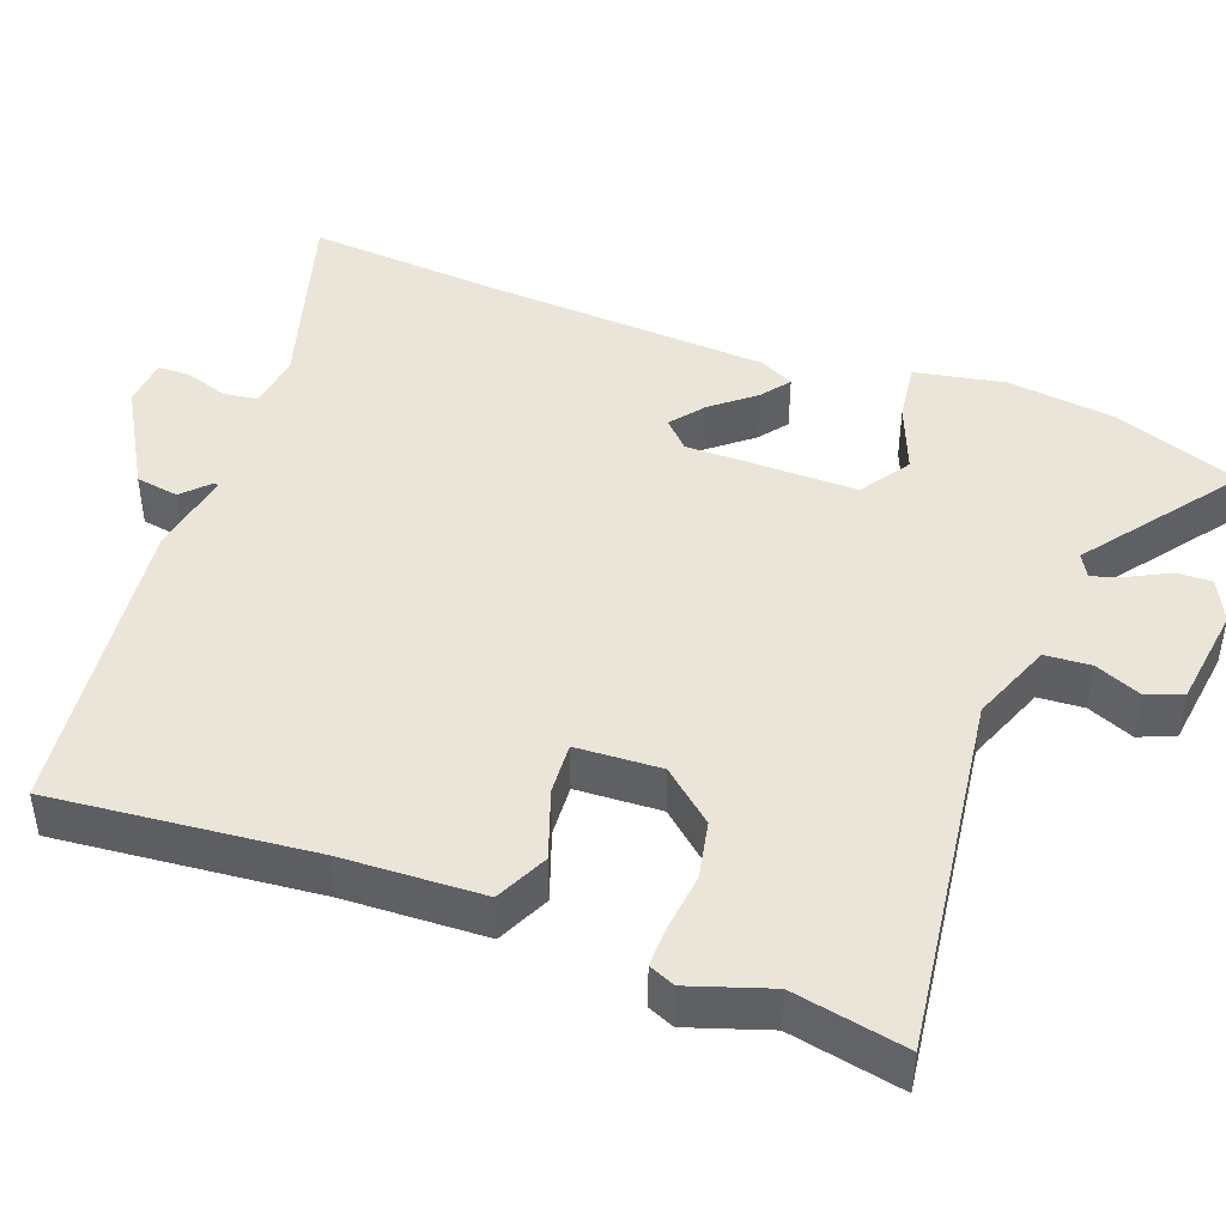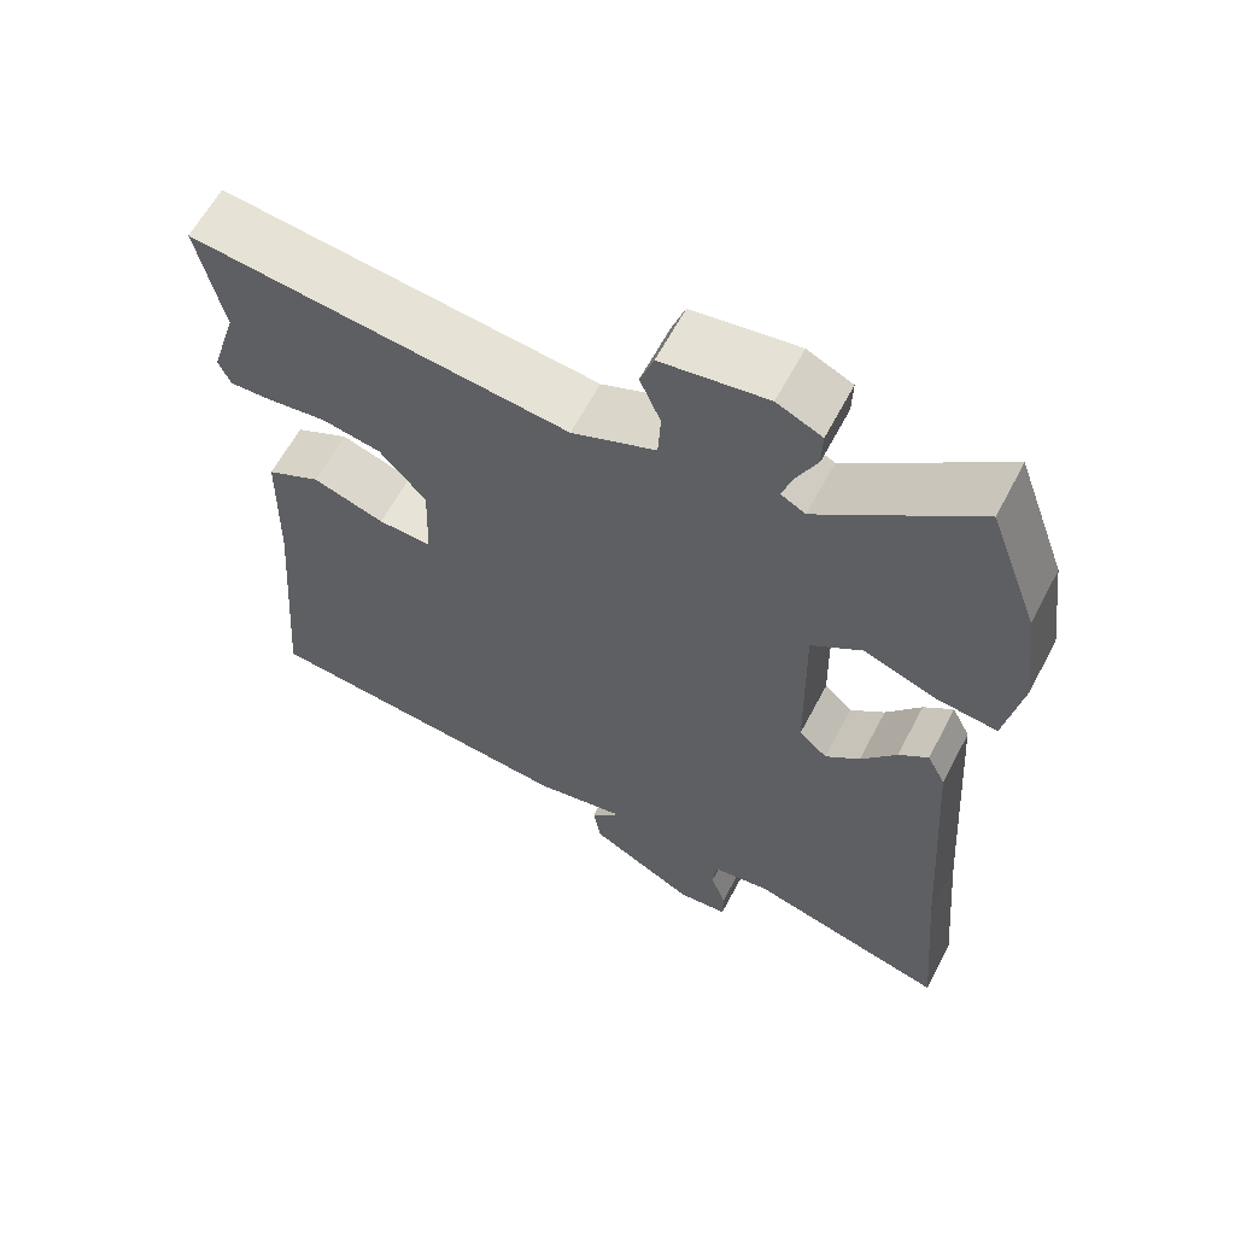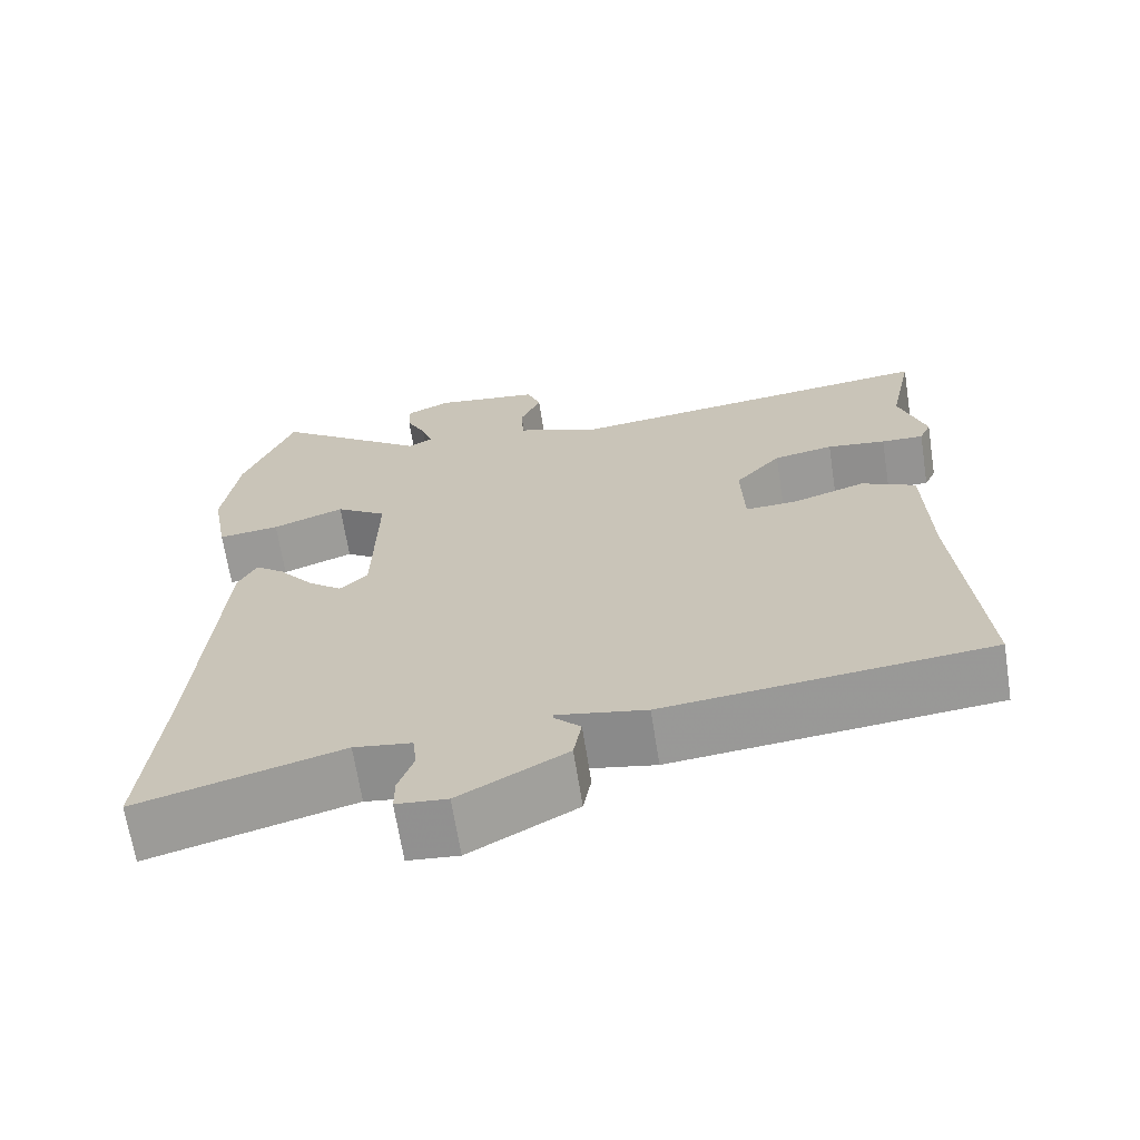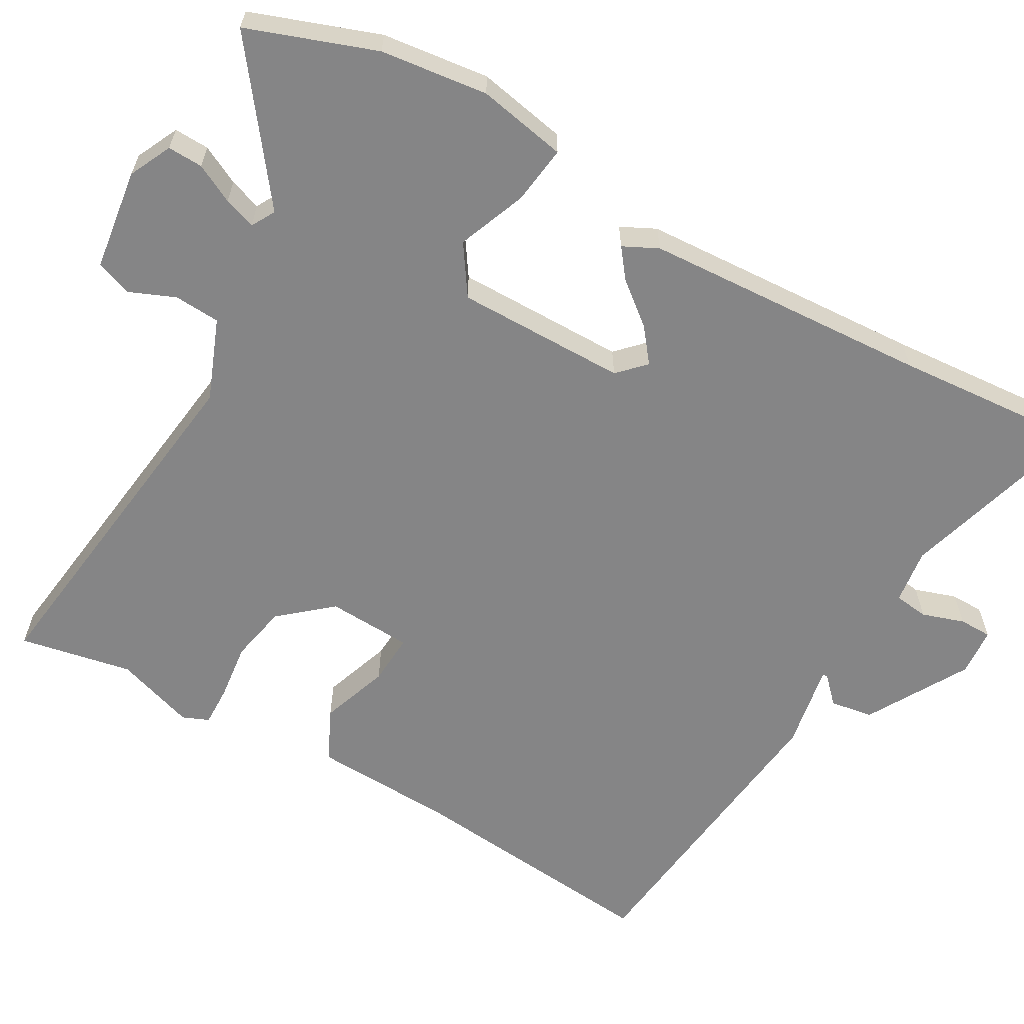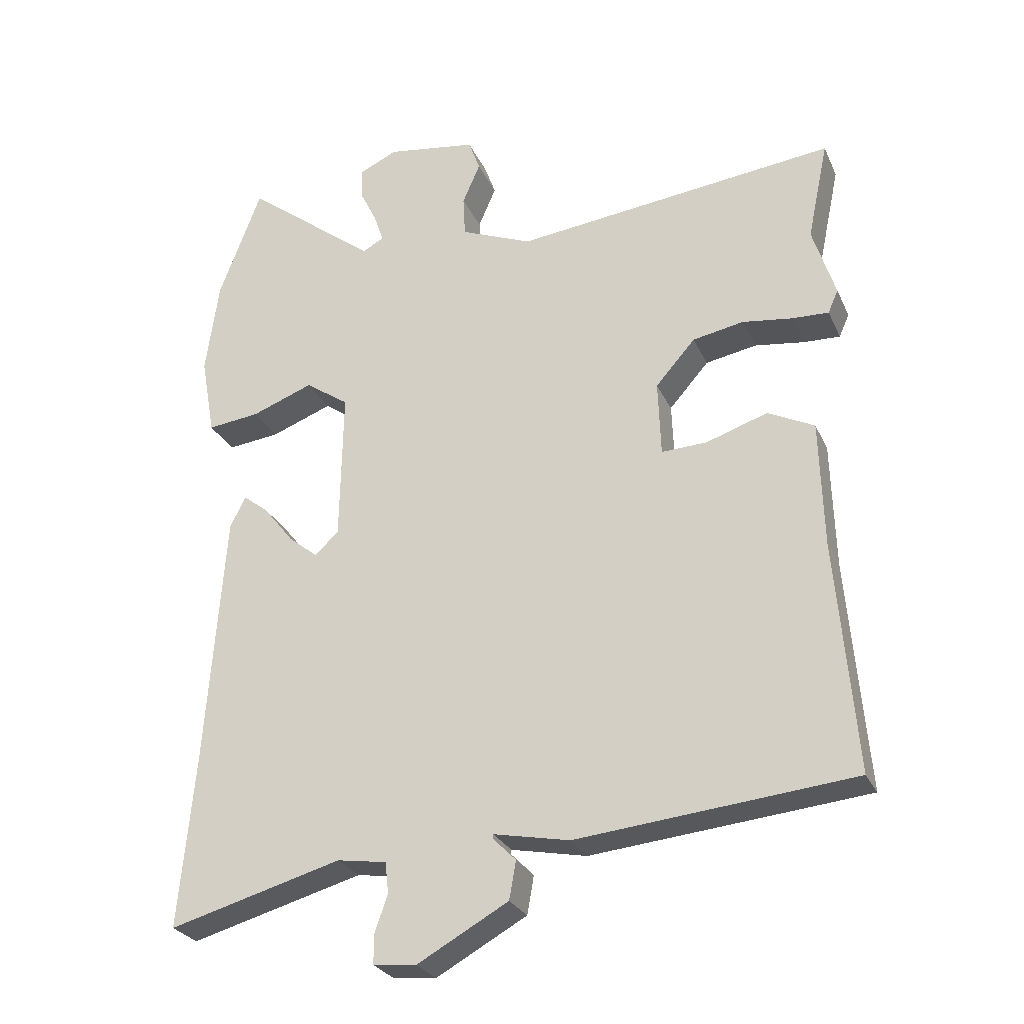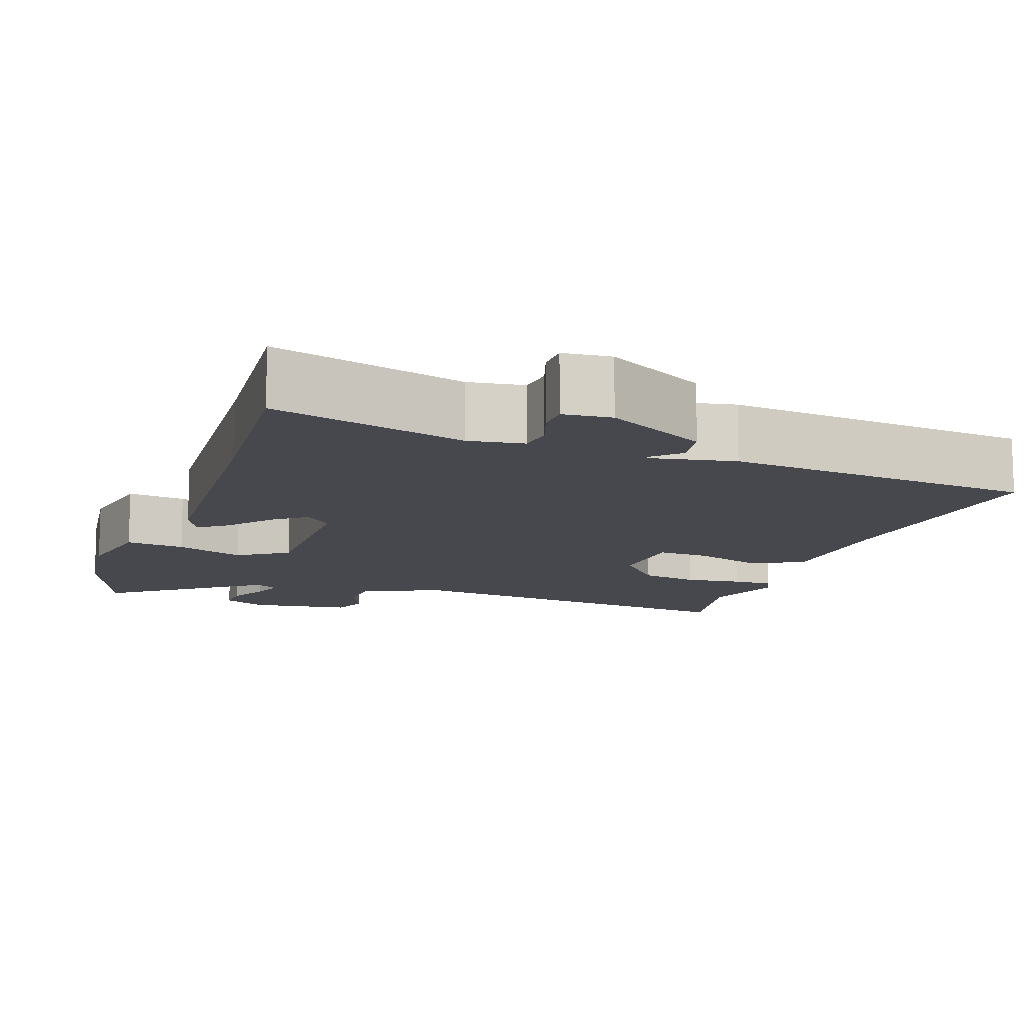
<metadata>
{"format":"obj","ext":"obj","renderer":"f3d","projection":"perspective","resolution":1024,"background":"white","views":[{"elev":45.1,"azim":-70.5,"up":"+Y"},{"elev":62.0,"azim":27.7,"up":"+Z"},{"elev":-67.5,"azim":-171.1,"up":"+Z"},{"elev":-61.9,"azim":59.6,"up":"+Y"},{"elev":-27.2,"azim":-159.4,"up":"+Z"},{"elev":-11.8,"azim":160.1,"up":"+Y"}]}
</metadata>
<code>
v -0.492 0.07 -0.478
v -0.464 0.07 -0.139
v -0.459 0.07 0.046
v -0.391 0.07 0.08
v -0.301 0.07 0.05
v -0.234 0.07 0.047
v -0.23 0.07 0.158
v -0.288 0.07 0.224
v -0.363 0.07 0.238
v -0.437 0.07 0.228
v -0.49 0.07 0.226
v -0.505 0.07 0.26
v -0.472 0.07 0.365
v -0.503 0.07 0.512
v -0.03 0.07 0.458
v 0.075 0.07 0.501
v 0.078 0.07 0.561
v 0.052 0.07 0.621
v 0.069 0.07 0.668
v 0.201 0.07 0.688
v 0.257 0.07 0.662
v 0.256 0.07 0.616
v 0.231 0.07 0.565
v 0.217 0.07 0.523
v 0.248 0.07 0.506
v 0.442 0.07 0.656
v 0.504 0.07 0.49
v 0.523 0.07 0.35
v 0.502 0.07 0.233
v 0.425 0.07 0.242
v 0.335 0.07 0.276
v 0.271 0.07 0.232
v 0.275 0.07 0.009
v 0.31 0.07 -0.024
v 0.353 0.07 0.011
v 0.397 0.07 0.067
v 0.434 0.07 0.096
v 0.457 0.07 0.051
v 0.484 0.07 -0.325
v 0.507 0.07 -0.576
v 0.254 0.07 -0.506
v 0.182 0.07 -0.517
v 0.177 0.07 -0.562
v 0.196 0.07 -0.617
v 0.196 0.07 -0.66
v 0.133 0.07 -0.666
v 0 0.07 -0.592
v -0.01 0.07 -0.536
v 0.023 0.07 -0.503
v 0.023 0.07 -0.496
v -0.088 0.07 -0.518
v -0.492 0 -0.478
v -0.464 0 -0.139
v -0.459 0 0.046
v -0.391 0 0.08
v -0.301 0 0.05
v -0.234 0 0.047
v -0.23 0 0.158
v -0.288 0 0.224
v -0.363 0 0.238
v -0.437 0 0.228
v -0.49 0 0.226
v -0.505 0 0.26
v -0.472 0 0.365
v -0.503 0 0.512
v -0.03 0 0.458
v 0.075 0 0.501
v 0.078 0 0.561
v 0.052 0 0.621
v 0.069 0 0.668
v 0.201 0 0.688
v 0.257 0 0.662
v 0.256 0 0.616
v 0.231 0 0.565
v 0.217 0 0.523
v 0.248 0 0.506
v 0.442 0 0.656
v 0.504 0 0.49
v 0.523 0 0.35
v 0.502 0 0.233
v 0.425 0 0.242
v 0.335 0 0.276
v 0.271 0 0.232
v 0.275 0 0.009
v 0.31 0 -0.024
v 0.353 0 0.011
v 0.397 0 0.067
v 0.434 0 0.096
v 0.457 0 0.051
v 0.484 0 -0.325
v 0.507 0 -0.576
v 0.254 0 -0.506
v 0.182 0 -0.517
v 0.177 0 -0.562
v 0.196 0 -0.617
v 0.196 0 -0.66
v 0.133 0 -0.666
v 0 0 -0.592
v -0.01 0 -0.536
v 0.023 0 -0.503
v 0.023 0 -0.496
v -0.088 0 -0.518
f 50 51 1 2
f 47 48 49
f 46 47 49
f 45 46 49
f 44 45 49
f 43 44 49
f 42 43 49 50
f 3 4 5
f 2 3 5
f 50 2 5
f 42 50 5
f 41 42 5
f 41 5 6
f 40 41 6
f 39 40 6
f 37 38 39
f 36 37 39
f 35 36 39
f 34 35 39
f 39 6 7
f 34 39 7
f 33 34 7
f 29 30 31
f 28 29 31
f 27 28 31
f 26 27 31
f 25 26 31
f 24 25 31 32
f 21 22 23
f 20 21 23
f 19 20 23
f 18 19 23
f 17 18 23
f 16 17 23 24
f 33 7 8
f 32 33 8
f 24 32 8
f 16 24 8
f 15 16 8
f 11 12 13
f 10 11 13
f 9 10 13
f 13 14 15
f 9 13 15
f 8 9 15
f 53 52 102 101
f 100 99 98
f 100 98 97
f 100 97 96
f 100 96 95
f 100 95 94
f 101 100 94 93
f 56 55 54
f 56 54 53
f 56 53 101
f 56 101 93
f 56 93 92
f 57 56 92
f 57 92 91
f 57 91 90
f 90 89 88
f 90 88 87
f 90 87 86
f 90 86 85
f 58 57 90
f 58 90 85
f 58 85 84
f 82 81 80
f 82 80 79
f 82 79 78
f 82 78 77
f 82 77 76
f 83 82 76 75
f 74 73 72
f 74 72 71
f 74 71 70
f 74 70 69
f 74 69 68
f 75 74 68 67
f 59 58 84
f 59 84 83
f 59 83 75
f 59 75 67
f 59 67 66
f 64 63 62
f 64 62 61
f 64 61 60
f 66 65 64
f 66 64 60
f 66 60 59
f 1 52 53 2
f 2 53 54 3
f 3 54 55 4
f 4 55 56 5
f 5 56 57 6
f 6 57 58 7
f 7 58 59 8
f 8 59 60 9
f 9 60 61 10
f 10 61 62 11
f 11 62 63 12
f 12 63 64 13
f 13 64 65 14
f 14 65 66 15
f 15 66 67 16
f 16 67 68 17
f 17 68 69 18
f 18 69 70 19
f 19 70 71 20
f 20 71 72 21
f 21 72 73 22
f 22 73 74 23
f 23 74 75 24
f 24 75 76 25
f 25 76 77 26
f 26 77 78 27
f 27 78 79 28
f 28 79 80 29
f 29 80 81 30
f 30 81 82 31
f 31 82 83 32
f 32 83 84 33
f 33 84 85 34
f 34 85 86 35
f 35 86 87 36
f 36 87 88 37
f 37 88 89 38
f 38 89 90 39
f 39 90 91 40
f 40 91 92 41
f 41 92 93 42
f 42 93 94 43
f 43 94 95 44
f 44 95 96 45
f 45 96 97 46
f 46 97 98 47
f 47 98 99 48
f 48 99 100 49
f 49 100 101 50
f 50 101 102 51
f 51 102 52 1

</code>
